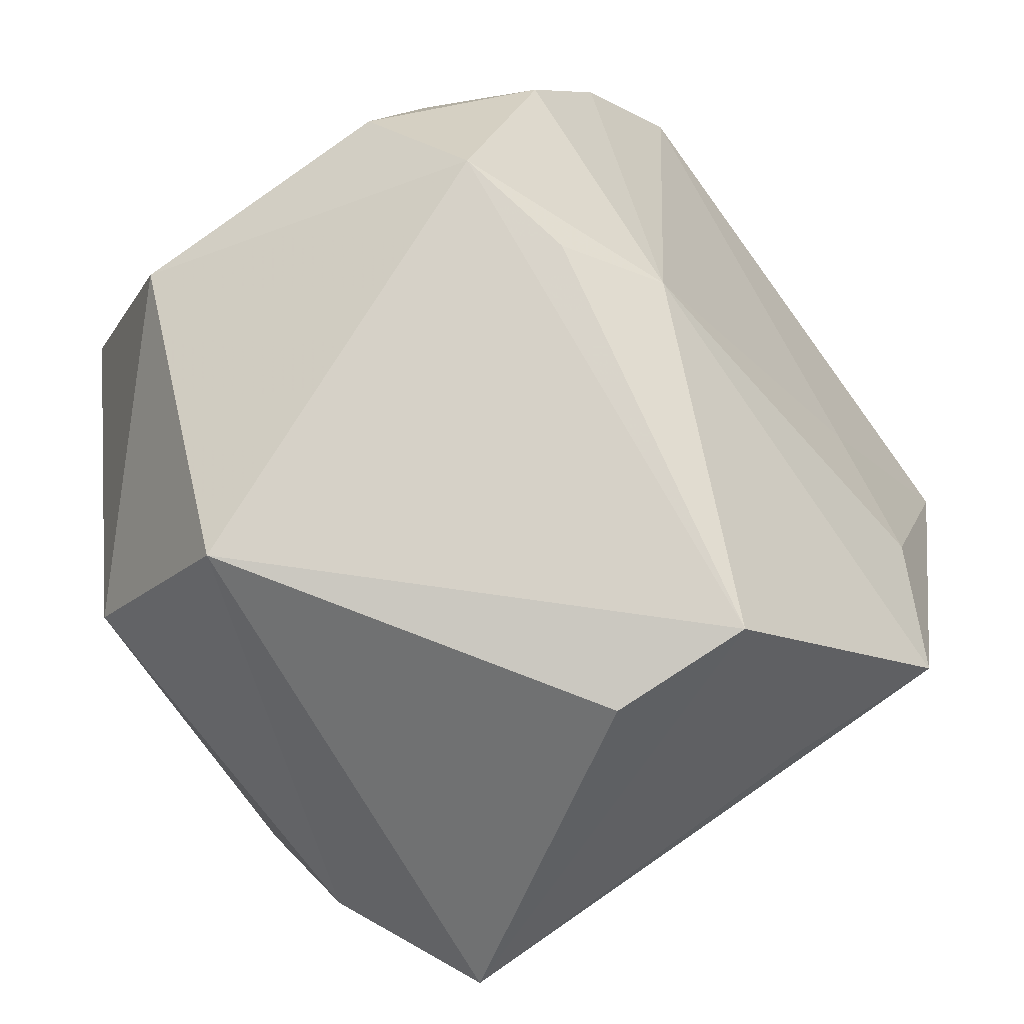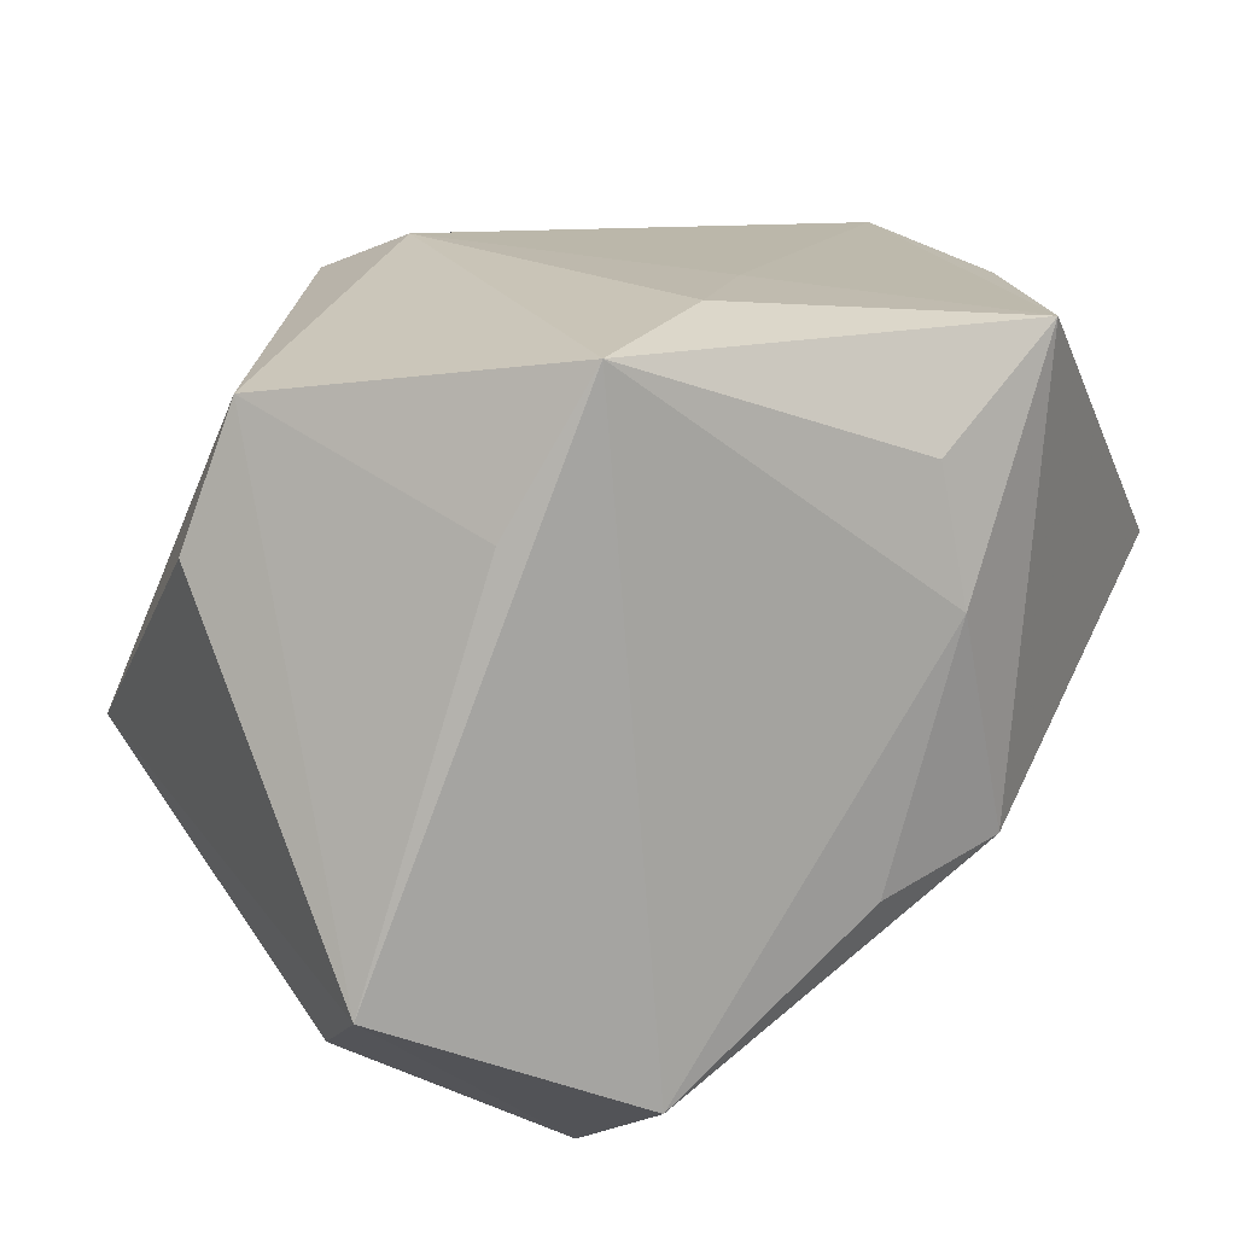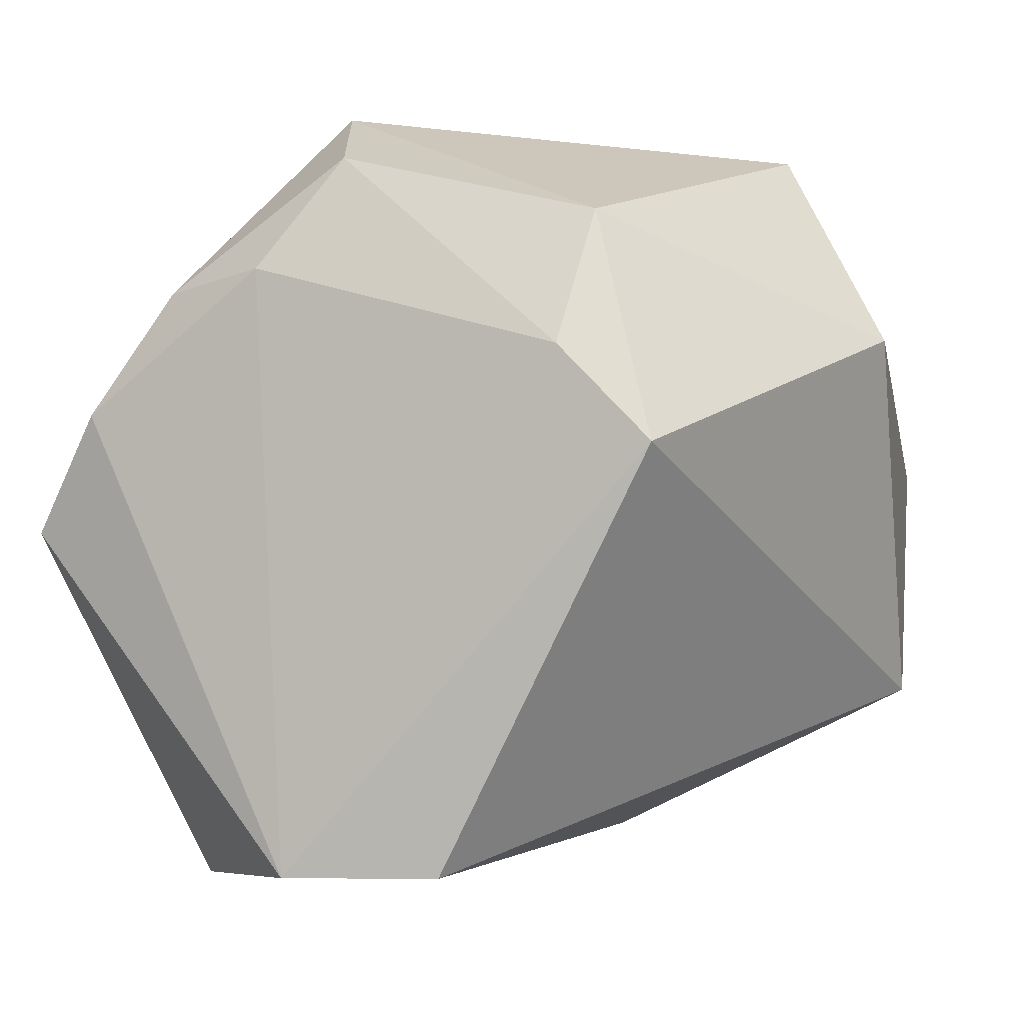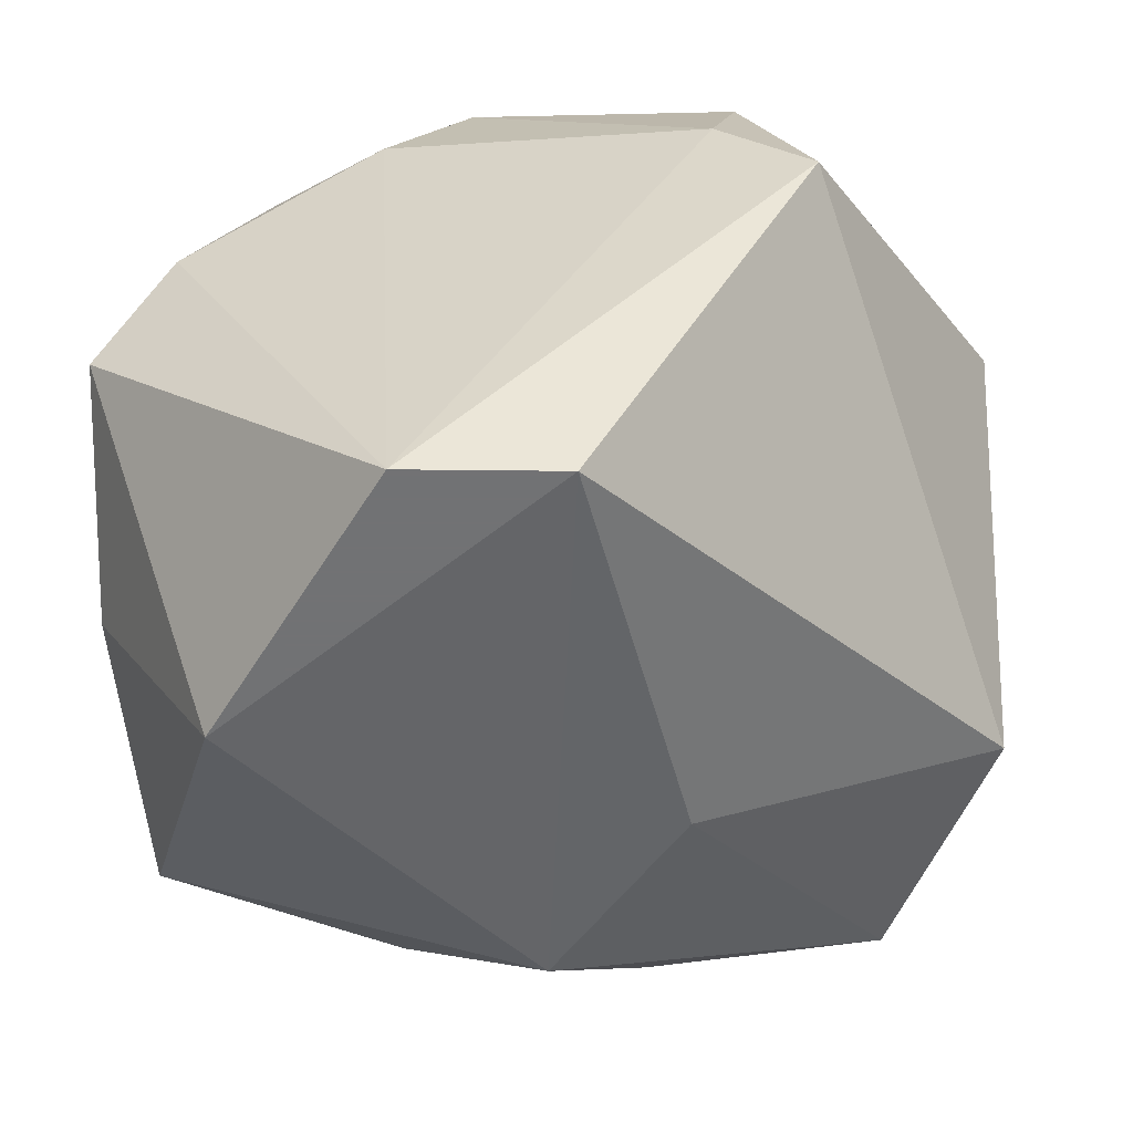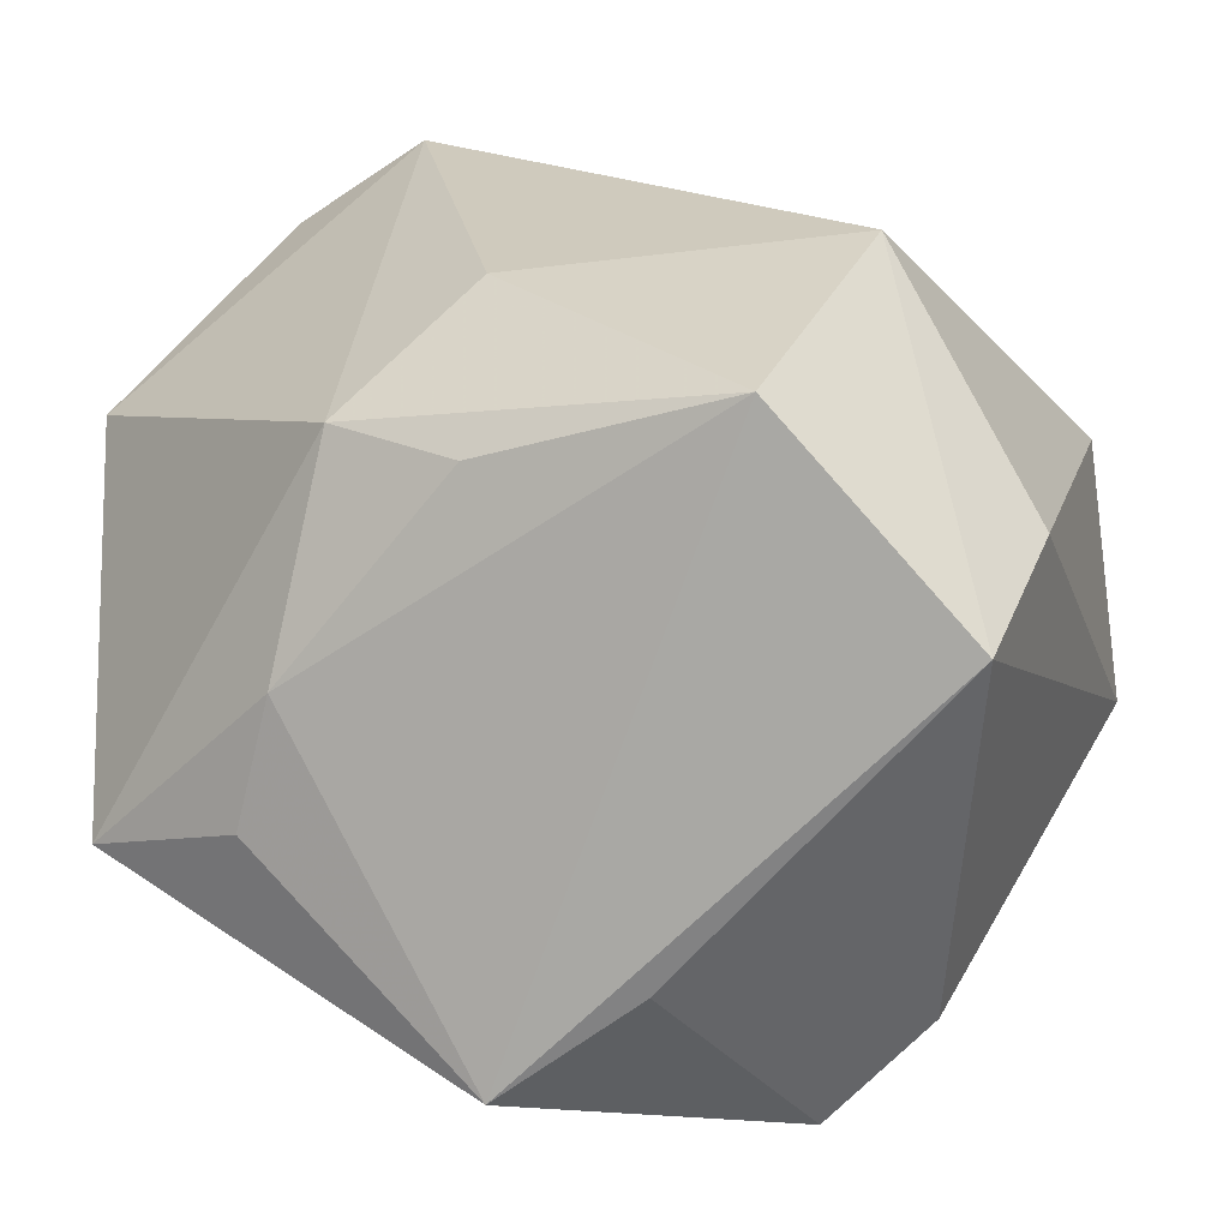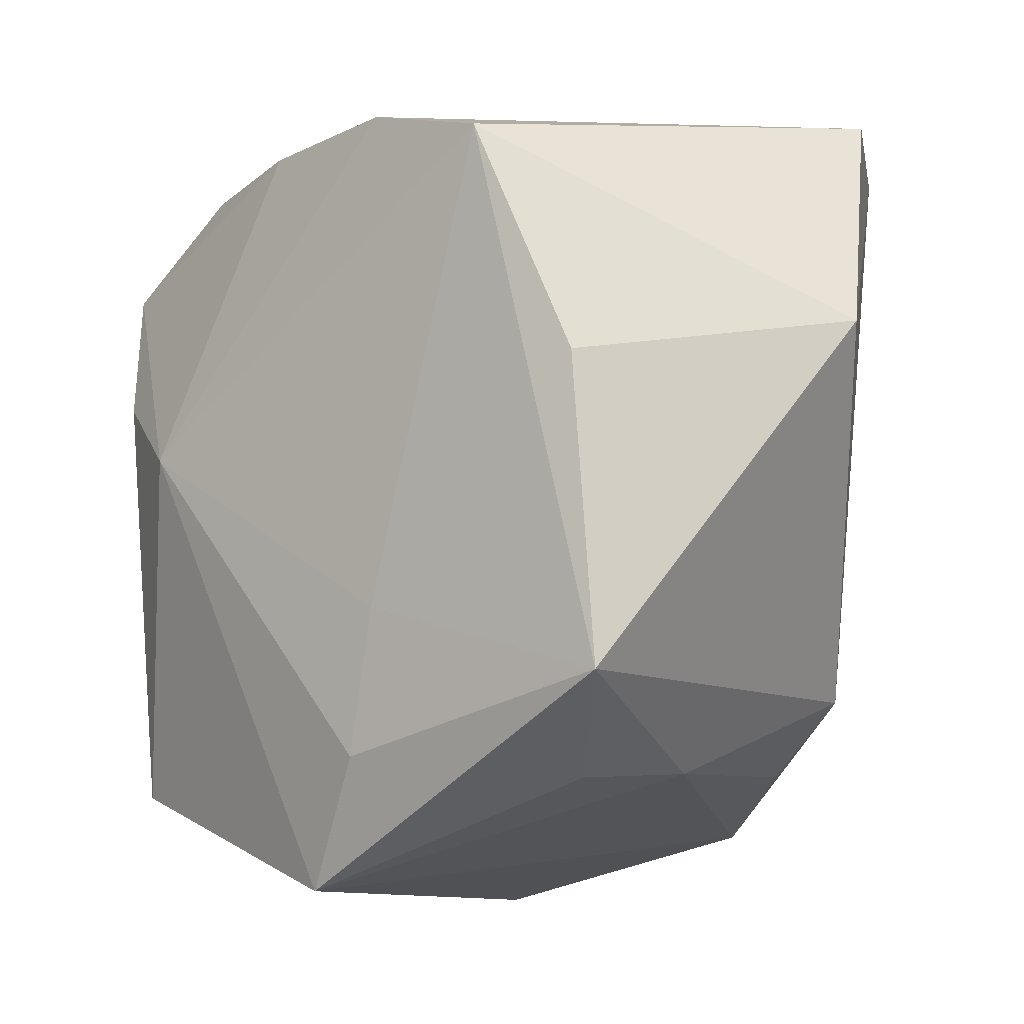
<metadata>
{"format":"obj","ext":"obj","renderer":"f3d","projection":"perspective","resolution":1024,"background":"white","views":[{"elev":73.5,"azim":-33.8,"up":"+Z"},{"elev":-78.8,"azim":59.4,"up":"+Y"},{"elev":-6.9,"azim":-161.0,"up":"+Z"},{"elev":-55.6,"azim":-173.6,"up":"+Z"},{"elev":-67.1,"azim":-144.9,"up":"+Y"},{"elev":-9.6,"azim":100.7,"up":"+Y"}]}
</metadata>
<code>
v 0.01984 0.001982 0.03256
v 0.00435 -0.02226 -0.03386
v -0.03043 -0.04117 0.005339
v 0.01381 0.03552 0.02
v 0.02945 0.01101 -0.0381
v -0.01013 -0.007083 -0.03305
v -0.004152 -0.0291 -0.027
v 0.02882 -0.03099 -0.0121
v -0.03924 -0.01286 -0.01909
v -0.02665 0.03915 0.0007096
v 0.03302 0.03232 0.007122
v 0.01943 -0.03017 -0.02029
v 0.02324 -0.04117 0.01487
v 0.009924 0.02104 0.03812
v -0.007966 -0.03054 0.03479
v 0.01254 0.008815 0.038
v 0.04266 -0.02243 -0.01541
v -0.004555 0.03383 -0.0381
v 0.02479 0.03122 0.01907
v 0.02986 -0.02885 0.009855
v -0.01764 0.03883 0.01019
v -0.03118 0.002702 0.03458
v 0.04265 0.00638 -0.01339
v -0.03778 -0.02663 0.005129
v 0.005531 -0.03112 0.03734
v -0.04209 0.009054 0.0142
v 0.03221 -0.01513 0.007404
v 0.01039 0.03567 -0.0381
v 0.007134 -0.04074 0.01459
v -0.01994 0.03396 0.02358
v 0.04049 0.02858 -0.003976
v 0.005852 0.03278 0.03091
v -0.0267 -0.03434 -0.02017
f 26 10 9
f 9 10 18
f 10 28 18
f 30 26 22
f 10 26 30
f 33 3 9
f 13 3 33
f 24 26 9
f 9 3 24
f 22 26 24
f 24 3 22
f 19 4 32
f 14 30 22
f 32 30 14
f 22 25 14
f 14 19 32
f 21 30 32
f 32 4 21
f 10 30 21
f 21 28 10
f 21 4 28
f 22 3 15
f 15 25 22
f 3 25 15
f 29 3 13
f 13 25 29
f 29 25 3
f 20 27 1
f 13 20 1
f 19 14 1
f 1 27 31
f 1 25 13
f 16 14 25
f 25 1 16
f 16 1 14
f 5 28 31
f 5 18 28
f 5 2 18
f 9 18 6
f 18 2 6
f 6 33 9
f 6 2 33
f 33 2 7
f 11 1 31
f 19 1 11
f 4 19 11
f 31 28 11
f 28 4 11
f 17 20 13
f 2 5 17
f 31 27 17
f 17 27 20
f 23 5 31
f 31 17 23
f 23 17 5
f 13 33 12
f 33 7 12
f 12 7 2
f 2 17 12
f 8 17 13
f 13 12 8
f 8 12 17

</code>
